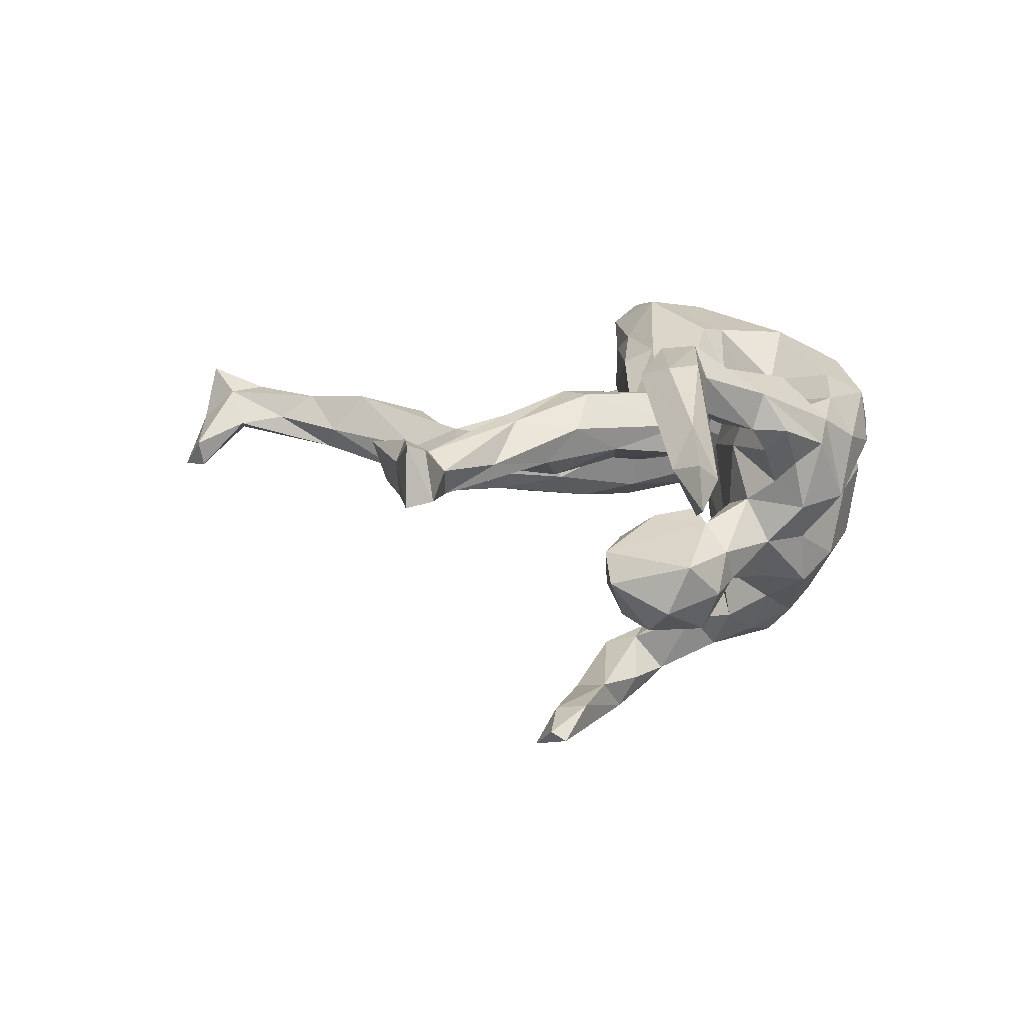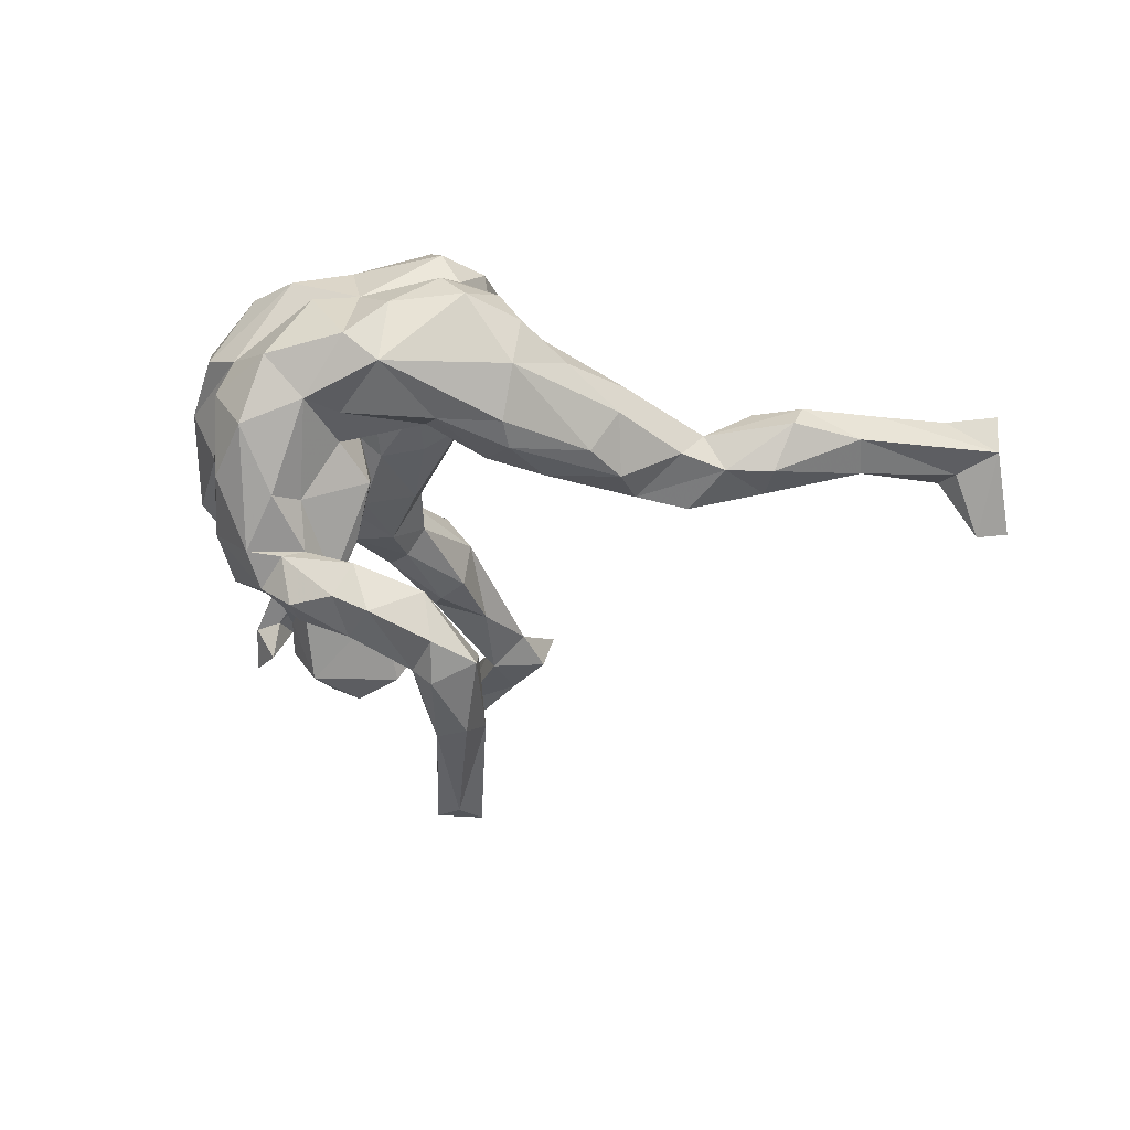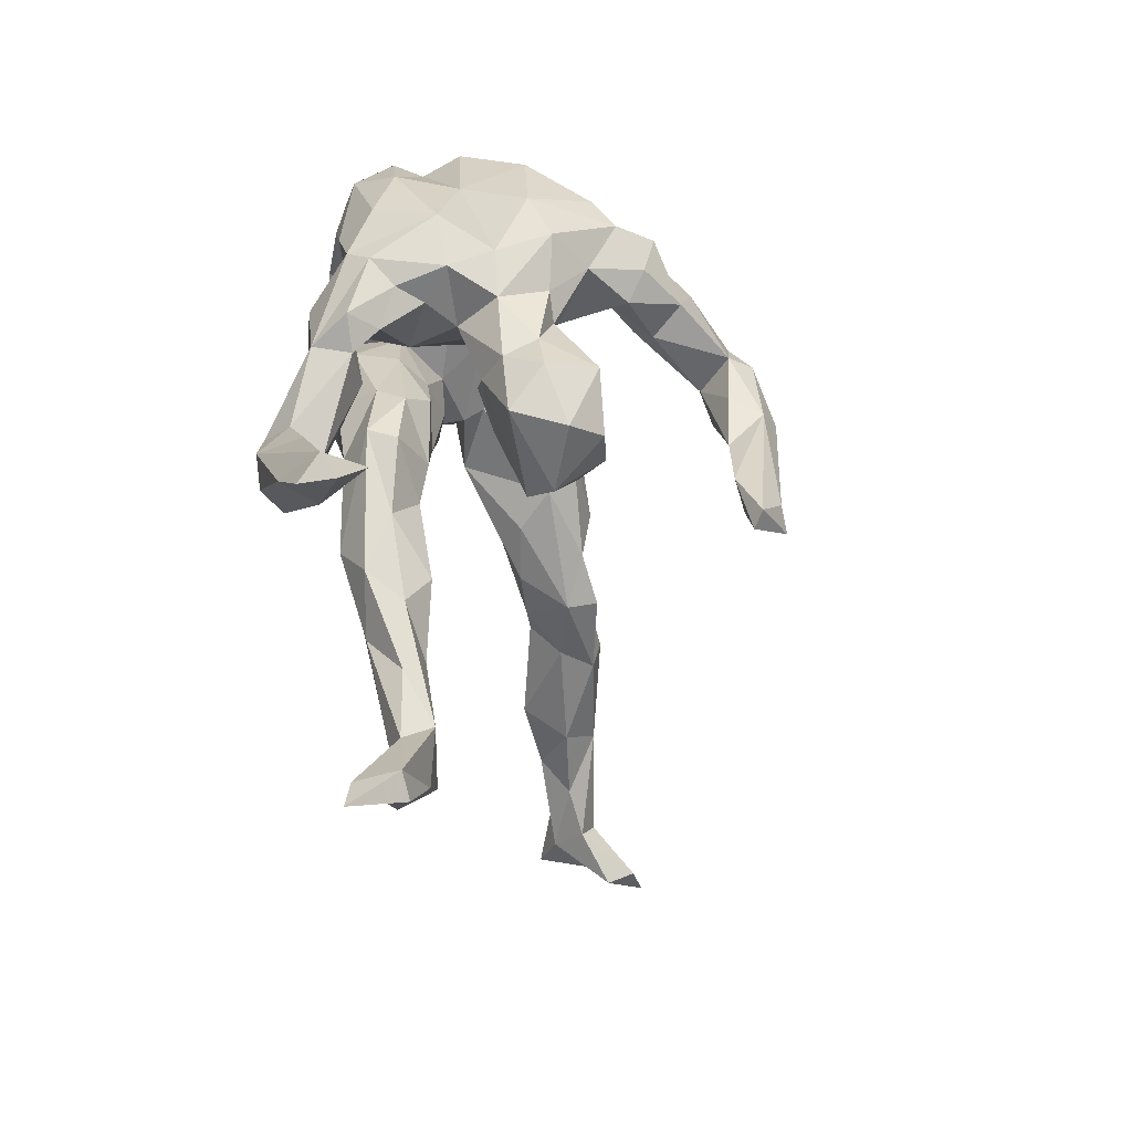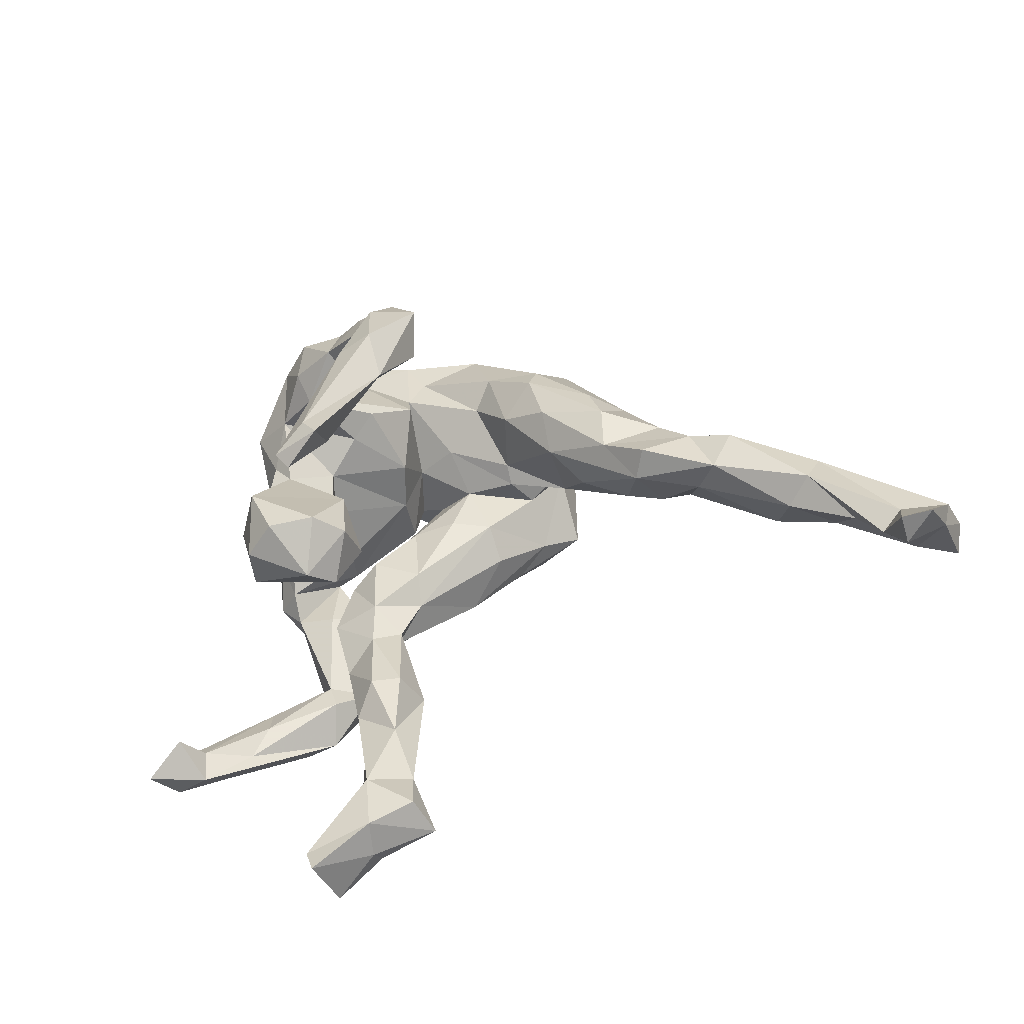
<metadata>
{"format":"obj","ext":"obj","renderer":"f3d","projection":"perspective","resolution":1024,"background":"white","views":[{"elev":8.8,"azim":47.0,"up":"+Z"},{"elev":-33.7,"azim":-159.5,"up":"+Z"},{"elev":-31.8,"azim":104.5,"up":"+Y"},{"elev":-48.2,"azim":-158.4,"up":"+Y"}]}
</metadata>
<code>
v 0.4962 -0.3727 0.08956
v 0.517 -0.3877 0.02779
v 0.4602 -0.3382 0.009981
v 0.4877 -0.3233 0.06472
v 0.4358 -0.3216 0.1387
v 0.4431 -0.321 0.06799
v 0.4431 -0.3711 0.07886
v 0.3608 -0.2039 0.1383
v 0.352 -0.2586 0.1124
v 0.3369 -0.2018 0.2131
v 0.3402 0.09584 0.06852
v 0.2664 -0.2535 0.1971
v 0.3325 0.1599 -0.02381
v 0.3407 0.006868 0.09626
v 0.3176 0.05814 0.03774
v 0.3193 0.0776 -0.03658
v 0.322 -0.2501 0.21
v 0.3143 -0.02036 0.1552
v 0.3042 -0.03406 0.09881
v 0.2599 -0.1661 0.1484
v 0.3793 -0.3097 0.1151
v 0.3274 0.1926 0.07222
v 0.3301 0.1182 0.1055
v 0.2921 -0.1322 0.1865
v 0.2811 0.06603 0.1746
v 0.2822 0.1135 0.1217
v 0.3009 0.001024 0.06205
v 0.2831 0.1212 -0.09333
v 0.2918 0.2778 0.05439
v 0.2773 -0.1485 -0.1143
v 0.2568 -0.02228 -0.1499
v 0.2822 -0.08398 -0.1645
v 0.2674 -0.05002 -0.1023
v 0.2715 0.04867 -0.09529
v 0.2067 0.06331 0.1135
v 0.2279 -0.1652 0.2302
v 0.2463 -0.2083 0.1465
v 0.2636 -0.1279 0.2342
v 0.2817 0.05012 0.005564
v 0.2266 -0.02232 0.1914
v 0.249 0.3166 0.1314
v 0.266 0.2193 -0.1345
v 0.2458 0.06042 0.1244
v 0.2353 0.03722 -0.02718
v 0.225 0.2502 0.1637
v 0.2693 0.1454 -0.1714
v 0.2537 0.2683 -0.03128
v 0.2378 0.07205 -0.1594
v 0.2445 -0.04234 0.1038
v 0.2896 0.1799 0.1338
v 0.1985 -0.1566 -0.2262
v 0.2037 0.1278 -0.206
v 0.2228 -0.0506 -0.05963
v 0.1989 -0.02391 0.1431
v 0.1899 0.05063 0.05646
v 0.2364 -0.07038 -0.229
v 0.219 0.1648 0.1256
v 0.2087 0.03675 -0.158
v 0.1999 -0.1692 0.1856
v 0.2183 -0.102 0.1039
v 0.2508 -0.1689 -0.1908
v 0.1881 0.2088 -0.2432
v 0.2178 -0.6314 0.03417
v 0.197 -0.6628 0.1164
v 0.212 0.33 -0.1151
v 0.1923 0.3861 -0.01019
v 0.1813 -0.03175 -0.04184
v 0.1875 -0.2239 0.07311
v 0.1816 -0.3041 0.1105
v 0.1841 -0.03285 0.06168
v 0.2113 -0.117 0.06056
v 0.2028 -0.6698 0.02688
v 0.1489 0.1546 -0.2741
v 0.2022 -0.632 0.1063
v 0.1634 -0.2096 -0.1479
v 0.1695 -0.1097 0.1532
v 0.1411 0.2407 -0.2164
v 0.1902 0.259 -0.2075
v 0.1612 0.02019 -0.08323
v 0.226 0.3594 0.08031
v 0.1548 0.07852 -0.1052
v 0.1429 0.3965 -0.08345
v 0.1723 0.3768 0.05275
v 0.1499 -0.2519 0.1583
v 0.1427 -0.4425 0.06373
v 0.1252 -0.2974 0.03342
v 0.1359 0.2148 -0.286
v 0.1737 -0.00359 0.1087
v 0.1434 -0.5446 0.06316
v 0.1268 -0.6063 0.1141
v 0.07968 0.3877 0.1694
v 0.1773 0.05887 -0.04305
v 0.1581 -0.3458 0.05971
v 0.1268 -0.624 0.08248
v 0.1107 -0.04052 -0.1435
v 0.129 -0.1473 -0.2109
v 0.09758 -0.1201 -0.08909
v 0.1319 -0.1126 0.04152
v 0.118 -0.521 0.02413
v 0.1364 -0.1799 0.05114
v 0.1339 -0.1922 -0.1015
v 0.1224 -0.3791 0.1239
v 0.1354 -0.07941 -0.05384
v 0.09902 -0.2526 0.1604
v 0.1283 0.3087 -0.1557
v 0.09621 -0.3889 0.1281
v 0.08042 0.2992 0.2269
v 0.1153 0.2181 -0.1999
v 0.1567 0.3616 0.1775
v 0.1356 0.1106 -0.2476
v 0.08616 -0.4034 0.05045
v 0.1023 0.119 -0.1374
v 0.1039 0.1451 -0.2068
v 0.09717 -0.1573 0.07891
v 0.1347 0.009136 0.1806
v 0.04812 0.3838 -0.05411
v 0.0846 0.1275 0.04218
v 0.06228 -0.04169 0.05993
v 0.1225 0.2258 0.1497
v 0.09298 -0.1469 -0.1636
v 0.07369 -0.2546 -0.4011
v 0.1357 -0.007524 0.04092
v 0.1012 0.1427 0.1234
v 0.0818 -0.2919 0.04933
v 0.1111 0.1161 0.168
v 0.1127 -0.6063 0.03017
v 0.0509 0.109 -0.2638
v 0.08867 -0.2353 -0.4168
v 0.123 -0.1243 0.1267
v 0.0869 0.2013 0.1258
v 0.1072 -0.5443 0.08899
v 0.05642 -0.507 0.06409
v 0.05975 -0.1594 -0.375
v 0.107 0.09726 0.1002
v 0.07075 -0.08245 0.09605
v 0.06826 -0.2861 0.1182
v 0.06487 0.1533 -0.1534
v 0.069 0.2133 -0.2847
v 0.1036 0.2649 -0.1406
v 0.04676 0.18 0.1188
v -0.002089 -0.01584 -0.4096
v 0.09216 0.4321 0.004035
v 0.07307 0.06885 0.06686
v 0.02901 0.2008 0.2326
v 0.05416 0.1379 -0.03117
v 0.04256 0.1303 -0.2335
v 0.03219 -0.5905 0.1014
v 0.03777 -0.1993 -0.4342
v 0.05464 0.2022 0.04088
v 0.0197 0.2108 -0.09417
v 0.01621 -0.07274 -0.3611
v 0.04496 -0.5742 0.0422
v 0.03738 0.215 -0.2361
v 0.04027 0.1423 0.2378
v 0.03953 0.2784 -0.06115
v 0.02203 -0.1925 -0.3805
v -0.07935 0.2362 -0.0297
v 0.01373 -0.2316 -0.4364
v 0.008453 -0.02045 0.1877
v 0.03064 0.4128 0.1026
v 0.005523 0.3357 0.2056
v 0.0004153 0.06681 0.06281
v 0.009722 0.01206 -0.3631
v 0.07411 0.1414 -0.3106
v 0.01633 0.3282 -0.04852
v -0.05869 0.174 -0.282
v -0.01009 0.0978 -0.3617
v -0.08409 0.1428 0.2797
v 0.01788 0.1996 -0.3135
v -0.05749 0.06195 0.09016
v 0.04567 0.007863 0.2107
v -0.02918 0.4236 0.01528
v -0.04041 0.09666 -0.3909
v -0.05357 0.07724 -0.3102
v -0.0942 0.2752 0.2651
v -0.08983 0.03965 -0.3202
v -0.0234 0.1488 0.07602
v -0.05547 -0.002744 -0.4184
v -0.05756 0.02624 0.1423
v -0.07255 0.1156 -0.2989
v -0.06073 0.1489 -0.3525
v -0.01265 0.1983 0.01271
v -0.06013 -0.06277 -0.3782
v -0.06772 0.06604 0.2219
v -0.02259 0.3648 0.1301
v -0.1087 0.09276 -0.3669
v -0.1306 0.3159 0.218
v -0.147 0.3519 0.1402
v -0.1128 0.2755 -0.0558
v -0.157 0.3046 0.1659
v -0.08342 0.3918 0.08239
v -0.1078 0.1298 0.06684
v -0.1239 0.1415 0.1254
v -0.1433 0.1563 -0.05367
v -0.0696 0.3878 -0.01959
v -0.1208 0.09442 0.1963
v -0.2098 0.2005 0.1115
v -0.1735 0.2499 0.2186
v -0.1481 0.1692 0.2696
v -0.1979 0.1076 0.09259
v -0.2147 0.2898 0.135
v -0.173 0.2055 0.1454
v -0.1677 0.1366 0.2401
v -0.2054 0.2444 -0.06358
v -0.1108 0.1471 0.037
v -0.2192 0.05347 -0.03809
v -0.1896 0.3584 0.09319
v -0.252 0.2948 0.07377
v -0.2205 0.1159 -0.0767
v -0.2568 0.01835 0.01735
v -0.1986 0.202 -0.08047
v -0.2381 0.29 0.0008353
v -0.3237 0.0815 0.07805
v -0.2365 0.2267 0.1087
v -0.296 0.2181 0.03747
v -0.3296 -0.0256 0.03696
v -0.3477 0.1381 -0.008824
v -0.3551 0.127 0.0422
v -0.3264 0.07107 -0.07623
v -0.3017 0.1366 -0.06711
v -0.3239 -0.00203 -0.06393
v -0.3914 -0.05109 -0.07052
v -0.3883 -0.05162 0.0432
v -0.3661 -0.06758 -0.0297
v -0.4642 -0.01502 -0.04074
v -0.4122 0.03858 -0.03295
v -0.4395 0.01148 0.01105
v -0.4341 -0.05234 0.04965
v -0.4607 -0.09072 0.006397
v -0.5048 -0.03303 0.06523
v -0.4997 -0.09956 -0.03673
v -0.5326 -0.04287 -0.04101
v -0.565 -0.1264 0.09465
v -0.5998 -0.1678 0.03284
v -0.573 -0.02138 0.02474
v -0.582 -0.04553 0.06603
v -0.6597 -0.1712 0.09154
v -0.6973 -0.2159 0.05328
v -0.6423 -0.1481 -0.001829
v -0.6587 -0.09426 0.02177
v -0.7713 -0.2065 0.1037
v -0.6849 -0.1258 0.08043
v -0.7719 -0.2484 0.0311
v -0.7381 -0.2761 0.04192
v -0.778 -0.2682 0.09848
v -0.7762 -0.35 0.007441
v -0.7795 -0.3361 -0.03369
v -0.827 -0.3418 -0.03615
v -0.8343 -0.2661 0.1385
v -0.8336 -0.2921 0.0477
v -0.8432 -0.2438 0.05249
v -0.849 -0.2316 0.1114
f 236 240 242
f 236 235 240
f 218 217 226
f 239 243 240
f 240 243 251
f 211 194 209
f 225 222 231
f 206 224 221
f 209 206 221
f 194 206 209
f 155 139 150
f 116 139 155
f 116 105 139
f 116 82 105
f 82 78 105
f 82 65 78
f 248 246 250
f 222 224 231
f 221 224 222
f 139 113 150
f 105 108 139
f 42 78 65
f 113 137 150
f 108 113 139
f 42 62 78
f 110 112 137
f 110 137 113
f 110 52 112
f 62 46 52
f 62 52 73
f 42 46 62
f 121 133 156
f 133 121 128
f 215 212 217
f 212 220 217
f 212 204 220
f 195 204 212
f 204 189 211
f 189 204 195
f 251 248 250
f 240 232 239
f 235 232 240
f 227 225 235
f 225 232 235
f 227 226 225
f 221 225 226
f 219 221 226
f 217 219 226
f 217 220 219
f 211 209 219
f 211 219 220
f 204 211 220
f 243 247 251
f 244 247 243
f 239 232 231
f 225 231 232
f 221 222 225
f 105 78 108
f 78 77 108
f 248 247 246
f 113 108 146
f 108 153 146
f 146 153 166
f 108 77 153
f 77 138 153
f 78 62 77
f 77 62 87
f 110 113 127
f 127 113 146
f 164 127 167
f 62 73 87
f 164 110 127
f 73 52 110
f 73 110 164
f 156 133 151
f 133 128 141
f 128 158 148
f 247 248 251
f 146 166 180
f 153 138 169
f 153 169 166
f 77 87 138
f 146 180 174
f 174 180 176
f 127 146 174
f 167 127 174
f 87 73 164
f 87 164 138
f 163 167 174
f 151 174 176
f 183 151 176
f 151 163 174
f 163 141 167
f 141 163 151
f 156 151 183
f 148 158 183
f 178 148 183
f 133 141 151
f 141 128 148
f 141 148 178
f 121 156 158
f 158 156 183
f 169 181 166
f 180 166 186
f 176 180 186
f 166 181 186
f 173 186 181
f 169 164 167
f 169 167 181
f 181 167 173
f 138 164 169
f 183 176 186
f 178 183 186
f 173 178 186
f 167 141 173
f 173 141 178
f 184 171 168
f 111 99 132
f 86 93 111
f 93 99 111
f 136 111 132
f 68 69 93
f 86 111 124
f 124 111 136
f 71 60 68
f 68 60 69
f 114 124 136
f 19 20 49
f 129 114 136
f 104 129 136
f 14 11 18
f 14 19 27
f 19 14 18
f 54 49 59
f 76 129 104
f 23 26 25
f 11 23 18
f 18 23 25
f 40 18 25
f 25 43 54
f 40 25 54
f 129 76 171
f 76 115 171
f 99 63 126
f 89 99 85
f 99 126 152
f 126 147 152
f 85 99 93
f 85 102 89
f 99 152 132
f 147 131 132
f 132 152 147
f 85 69 102
f 102 106 131
f 89 102 131
f 132 131 106
f 69 85 93
f 69 84 102
f 132 106 136
f 20 9 37
f 8 20 24
f 37 12 59
f 69 60 84
f 106 104 136
f 106 102 104
f 19 18 24
f 19 24 20
f 24 18 38
f 49 20 59
f 20 37 59
f 60 76 84
f 84 76 104
f 102 84 104
f 36 54 59
f 38 40 36
f 18 40 38
f 40 54 36
f 2 4 1
f 4 2 3
f 63 72 126
f 89 63 99
f 72 94 126
f 72 64 94
f 74 63 89
f 2 7 3
f 74 89 131
f 74 131 90
f 126 94 147
f 94 90 147
f 94 64 90
f 6 3 7
f 4 3 6
f 6 7 21
f 90 131 147
f 8 6 9
f 4 6 8
f 6 21 9
f 21 7 12
f 8 9 20
f 10 4 8
f 9 21 37
f 37 21 12
f 10 8 24
f 10 24 38
f 17 38 36
f 10 38 17
f 12 36 59
f 17 36 12
f 64 72 63
f 90 64 74
f 1 4 5
f 7 1 5
f 5 4 10
f 7 5 12
f 5 17 12
f 17 5 10
f 219 209 221
f 224 229 231
f 231 229 234
f 231 234 239
f 234 238 239
f 239 244 243
f 239 238 244
f 244 246 247
f 246 244 245
f 246 245 250
f 116 155 165
f 165 157 189
f 189 194 211
f 189 157 194
f 194 157 205
f 218 226 227
f 228 227 230
f 234 237 238
f 245 237 241
f 238 237 245
f 244 238 245
f 250 245 249
f 142 82 116
f 165 189 195
f 116 165 195
f 227 235 236
f 230 227 236
f 230 236 233
f 233 236 242
f 237 233 242
f 241 237 242
f 242 240 251
f 241 242 251
f 241 251 252
f 245 241 249
f 252 251 250
f 249 252 250
f 249 241 252
f 172 142 116
f 116 195 172
f 208 212 215
f 215 217 218
f 214 215 218
f 191 172 195
f 191 195 207
f 195 212 207
f 207 212 208
f 95 56 96
f 56 51 96
f 46 48 52
f 46 34 48
f 48 58 52
f 52 58 81
f 52 81 112
f 112 145 137
f 112 81 145
f 47 42 65
f 137 145 150
f 65 82 66
f 47 65 66
f 145 149 150
f 205 200 206
f 206 210 224
f 210 216 224
f 224 216 223
f 224 223 229
f 229 223 228
f 234 229 233
f 66 82 142
f 165 155 157
f 155 182 157
f 150 149 155
f 157 182 205
f 194 205 206
f 206 200 210
f 210 200 216
f 200 213 216
f 216 213 223
f 223 218 227
f 213 218 223
f 228 223 227
f 228 233 229
f 233 228 230
f 234 233 237
f 160 142 172
f 214 208 215
f 197 214 213
f 213 214 218
f 160 172 185
f 185 172 191
f 188 191 207
f 201 188 207
f 201 207 208
f 201 208 214
f 61 51 56
f 32 61 56
f 51 75 96
f 32 56 31
f 95 96 120
f 96 75 120
f 120 75 101
f 58 31 56
f 58 56 95
f 95 120 97
f 101 97 120
f 46 28 34
f 48 31 58
f 48 34 31
f 79 58 95
f 81 58 79
f 103 79 95
f 95 97 103
f 42 28 46
f 79 92 81
f 67 79 103
f 47 28 42
f 47 13 28
f 81 117 145
f 81 92 117
f 117 149 145
f 47 66 83
f 182 192 205
f 182 177 192
f 149 177 182
f 205 192 200
f 192 177 193
f 83 66 142
f 200 192 197
f 193 197 192
f 200 197 213
f 83 142 160
f 202 190 201
f 202 201 214
f 185 191 188
f 51 61 75
f 185 83 160
f 91 83 185
f 197 193 202
f 197 202 214
f 161 91 185
f 190 185 188
f 185 190 187
f 161 185 187
f 190 188 201
f 129 171 159
f 76 88 115
f 43 49 54
f 68 93 86
f 154 144 168
f 154 168 171
f 159 184 196
f 115 154 171
f 154 125 144
f 50 41 45
f 159 171 184
f 115 125 154
f 57 119 35
f 50 45 57
f 135 129 159
f 159 179 135
f 115 88 125
f 125 88 134
f 25 26 43
f 43 26 57
f 23 50 26
f 26 50 57
f 22 50 23
f 60 88 76
f 88 70 134
f 35 43 57
f 11 13 23
f 135 114 129
f 98 114 135
f 60 70 88
f 43 19 49
f 15 14 27
f 27 19 43
f 27 43 35
f 15 27 39
f 27 35 55
f 39 27 55
f 11 14 15
f 98 100 114
f 71 68 100
f 98 71 100
f 60 71 70
f 71 98 70
f 100 86 124
f 100 68 86
f 100 124 114
f 168 175 199
f 107 161 175
f 107 91 161
f 203 168 199
f 168 144 175
f 144 107 175
f 107 109 91
f 184 168 203
f 196 184 203
f 144 119 107
f 45 107 119
f 45 109 107
f 45 41 109
f 41 80 109
f 125 140 144
f 130 144 140
f 123 119 130
f 119 144 130
f 57 45 119
f 179 159 196
f 125 134 140
f 35 119 123
f 50 22 41
f 22 29 41
f 170 135 179
f 118 135 170
f 143 134 122
f 35 123 117
f 55 35 117
f 22 13 29
f 122 118 143
f 134 70 122
f 22 23 13
f 122 98 118
f 98 135 118
f 70 98 122
f 44 39 55
f 16 15 39
f 11 15 16
f 30 53 101
f 75 30 101
f 74 64 63
f 198 202 203
f 175 198 199
f 198 175 187
f 187 190 198
f 175 161 187
f 199 198 203
f 196 203 202
f 80 83 91
f 193 196 202
f 109 80 91
f 170 179 196
f 193 170 196
f 149 130 140
f 149 140 177
f 149 123 130
f 41 29 80
f 80 29 83
f 177 162 170
f 134 143 140
f 140 143 177
f 177 143 162
f 123 149 117
f 83 29 47
f 162 118 170
f 143 118 162
f 29 13 47
f 55 117 92
f 44 55 92
f 53 92 79
f 11 16 13
f 13 16 28
f 53 44 92
f 67 53 79
f 44 16 39
f 33 44 53
f 34 16 44
f 33 34 44
f 28 16 34
f 101 103 97
f 101 53 103
f 53 67 103
f 30 33 53
f 33 32 31
f 34 33 31
f 32 33 30
f 61 30 75
f 61 32 30
f 190 202 198
f 149 182 155
f 177 170 193
f 158 128 121
f 2 1 7

</code>
